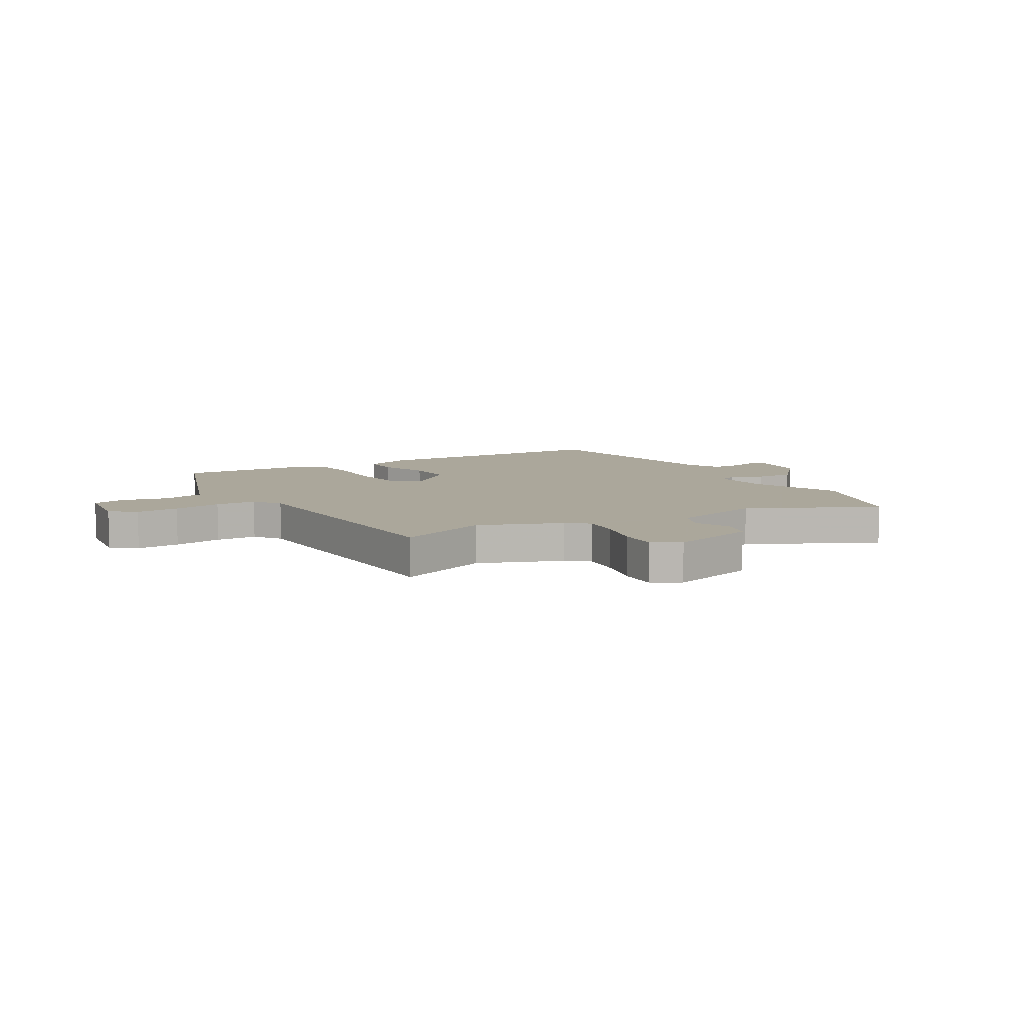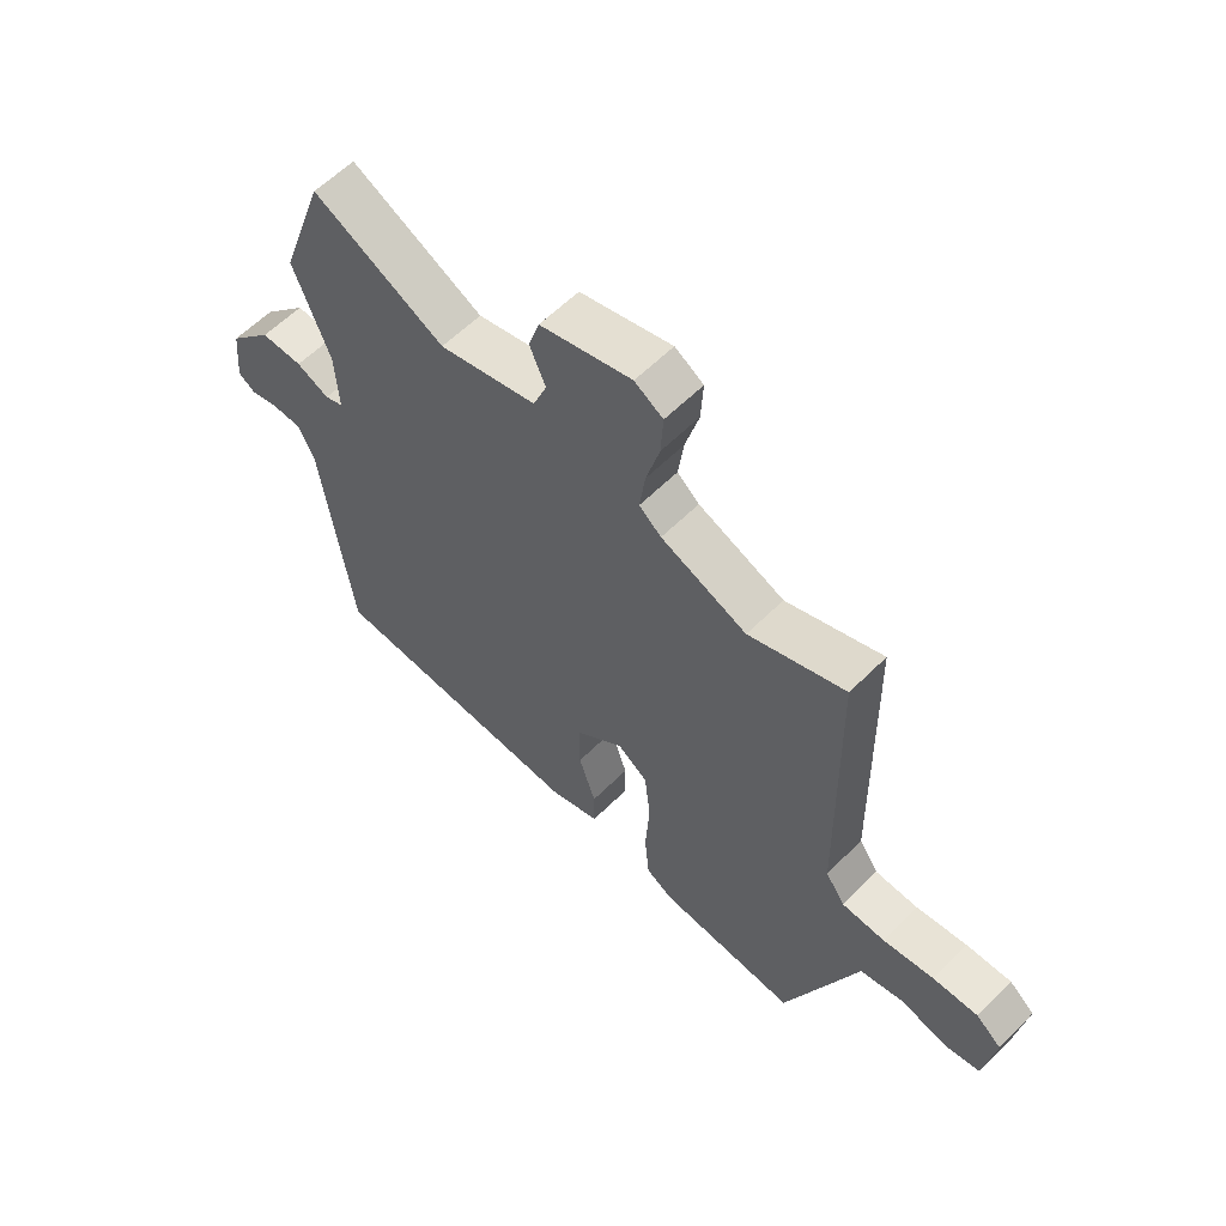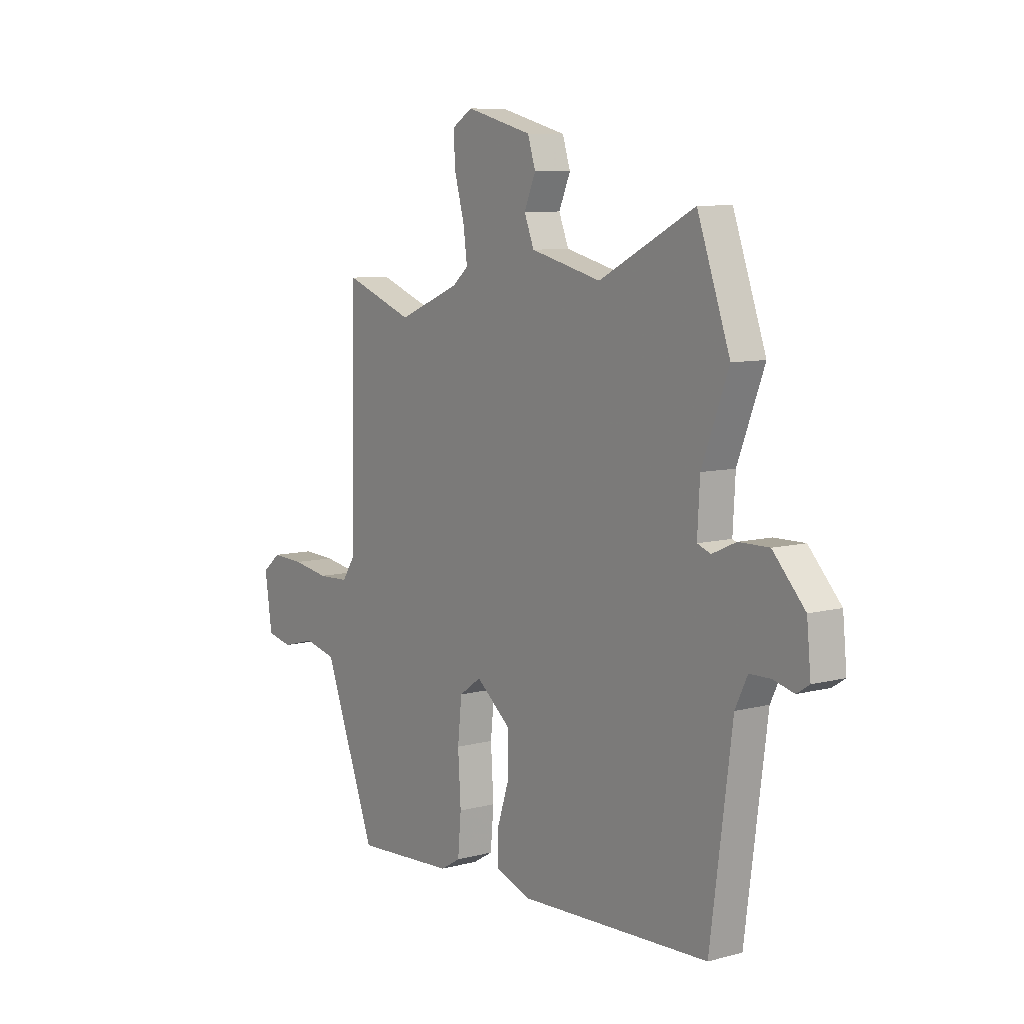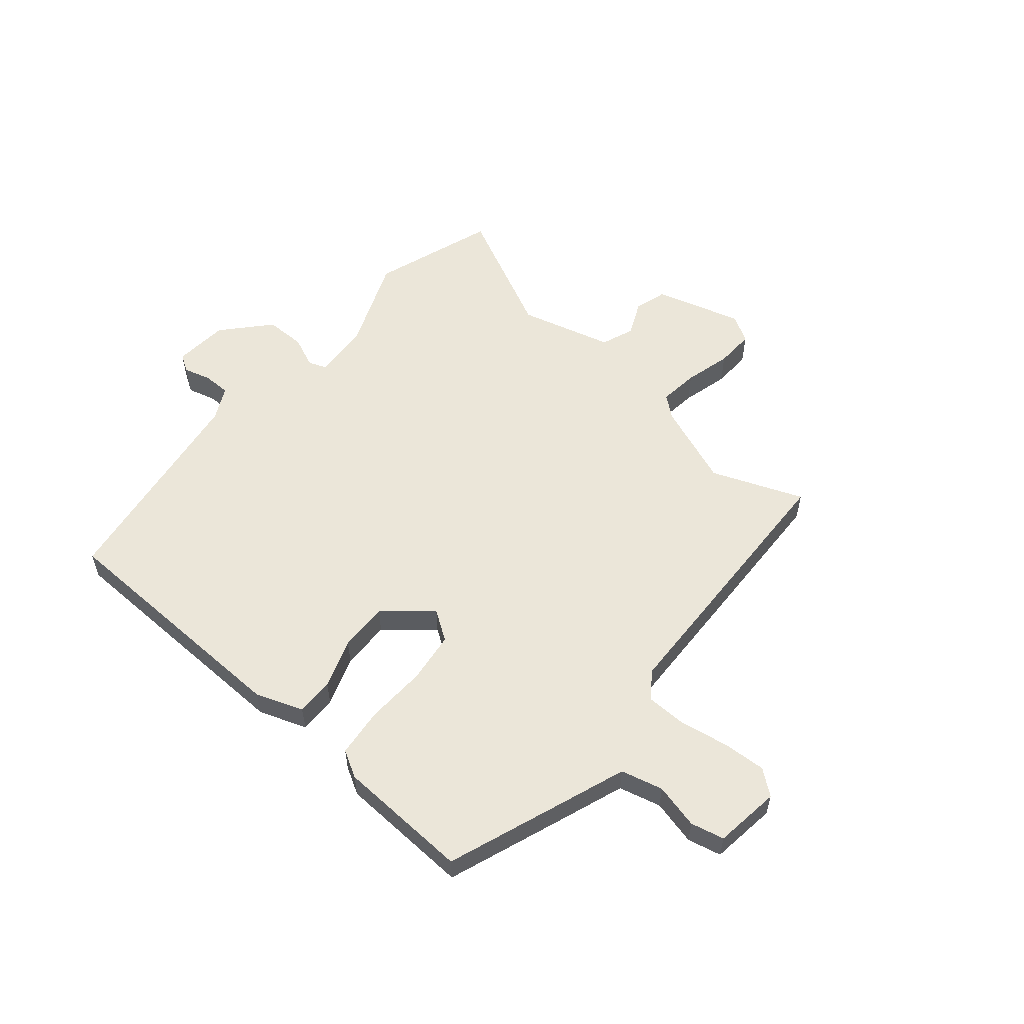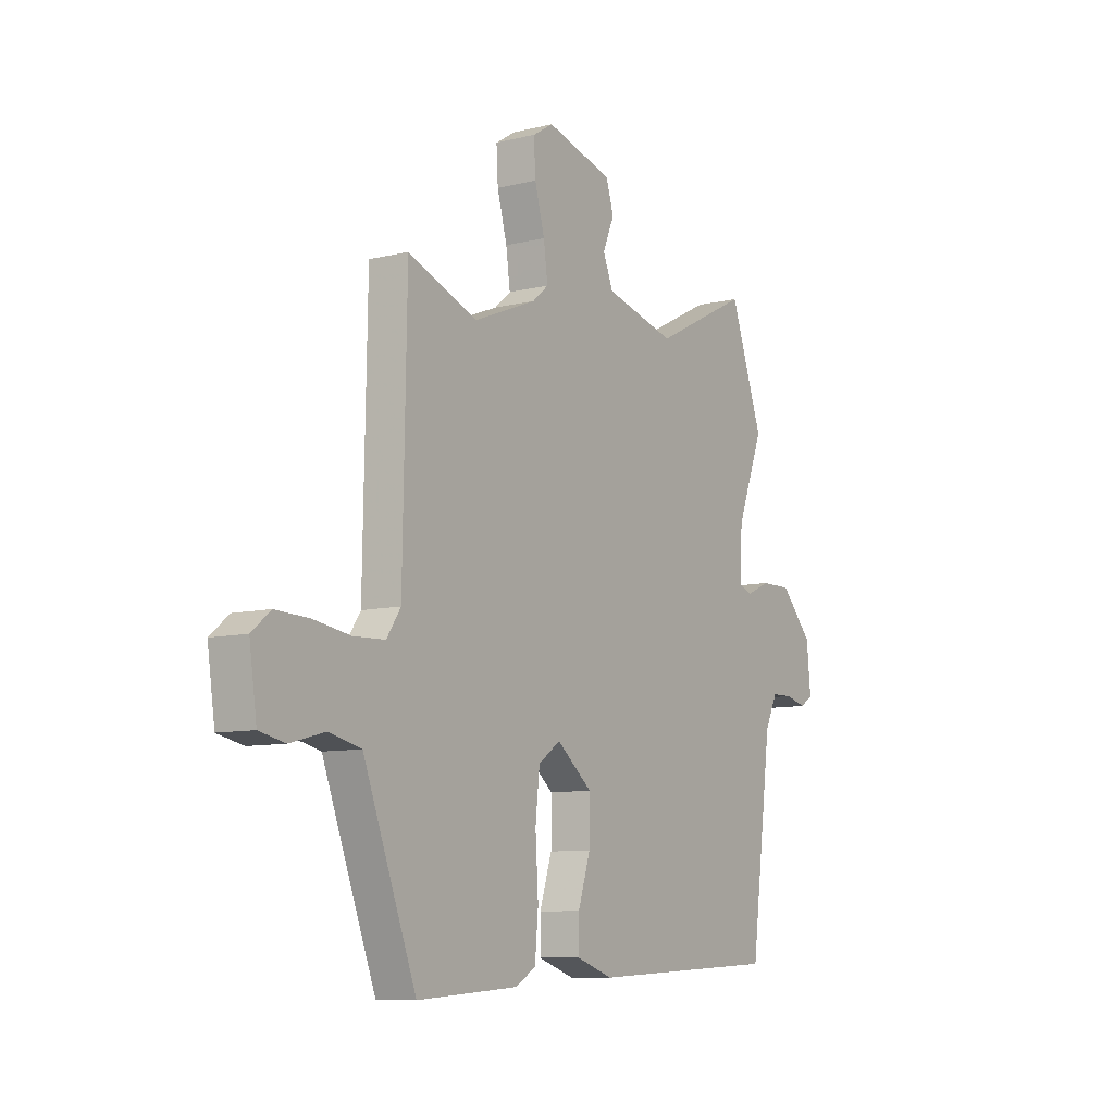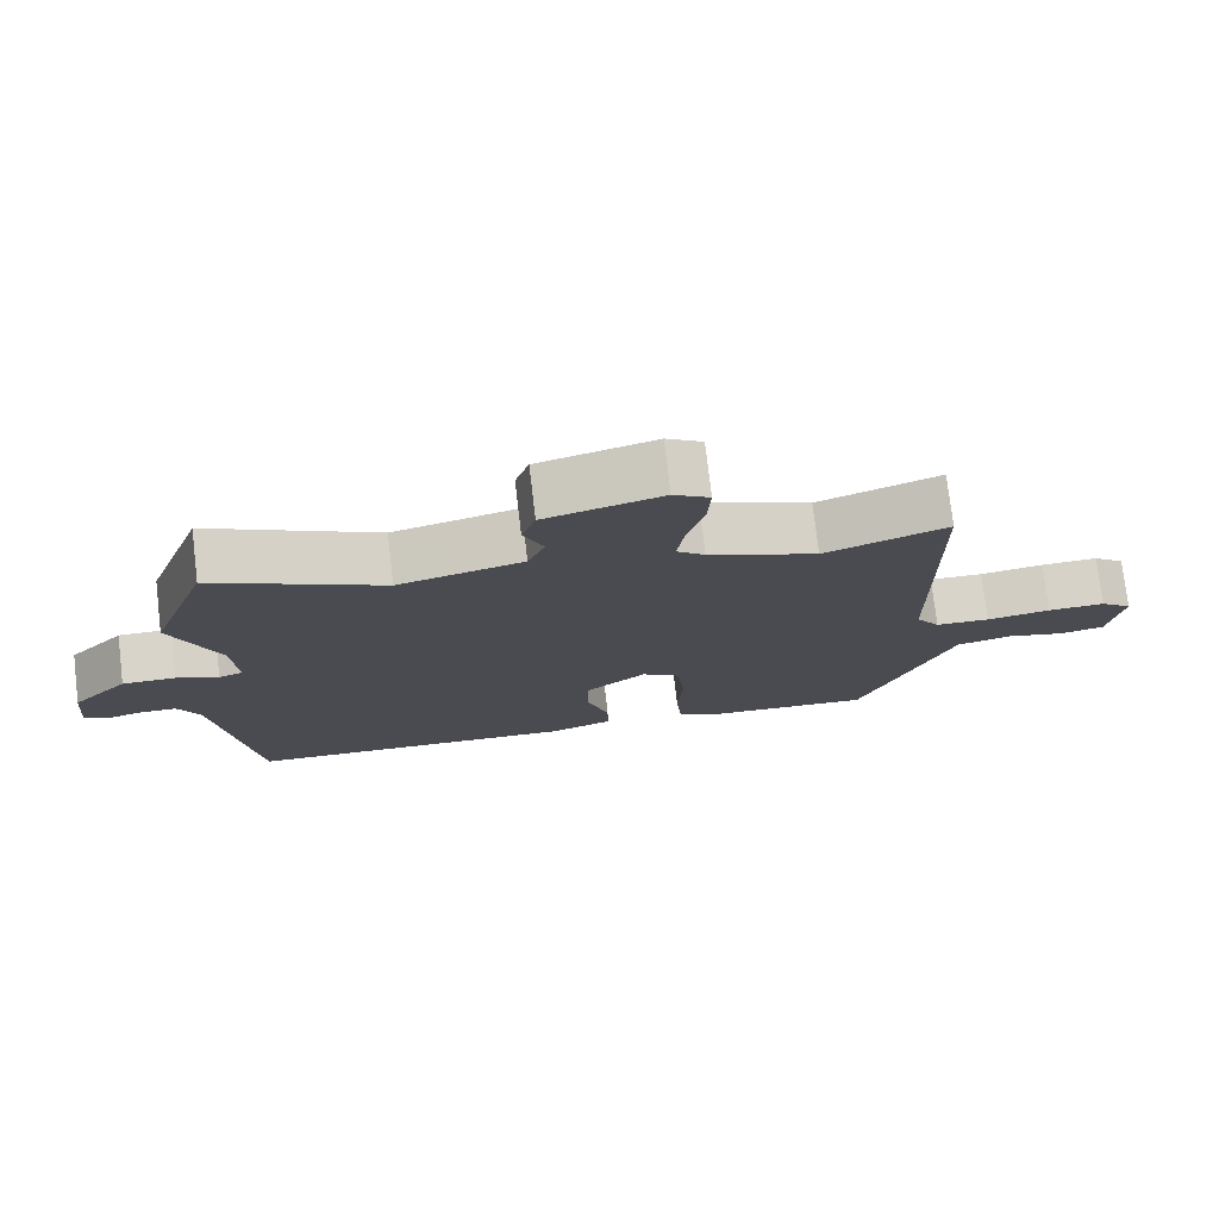
<metadata>
{"format":"obj","ext":"obj","renderer":"f3d","projection":"perspective","resolution":1024,"background":"white","views":[{"elev":8.2,"azim":-31.7,"up":"+Y"},{"elev":59.6,"azim":-135.5,"up":"+Z"},{"elev":8.4,"azim":54.3,"up":"+Z"},{"elev":55.9,"azim":-140.8,"up":"+Y"},{"elev":-9.0,"azim":-57.0,"up":"+Z"},{"elev":76.1,"azim":173.3,"up":"+Z"}]}
</metadata>
<code>
v 0.449 0.07 0.644
v 0.529 0.07 0.419
v 0.464 0.07 0.251
v 0.458 0.07 0.143
v 0.491 0.07 0.131
v 0.549 0.07 0.157
v 0.623 0.07 0.158
v 0.701 0.07 0.074
v 0.711 0.07 -0.027
v 0.68 0.07 -0.047
v 0.629 0.07 -0.034
v 0.578 0.07 -0.035
v 0.548 0.07 -0.097
v 0.495 0.07 -0.498
v 0.03 0.07 -0.519
v -0.058 0.07 -0.489
v -0.058 0.07 -0.419
v -0.028 0.07 -0.327
v -0.027 0.07 -0.236
v -0.113 0.07 -0.166
v -0.167 0.07 -0.204
v -0.177 0.07 -0.299
v -0.17 0.07 -0.412
v -0.178 0.07 -0.502
v -0.227 0.07 -0.531
v -0.472 0.07 -0.547
v -0.549 0.07 -0.346
v -0.6 0.07 -0.212
v -0.678 0.07 -0.194
v -0.761 0.07 -0.216
v -0.823 0.07 -0.203
v -0.841 0.07 -0.081
v -0.796 0.07 -0.044
v -0.716 0.07 -0.047
v -0.626 0.07 -0.061
v -0.55 0.07 -0.058
v -0.516 0.07 -0.008
v -0.507 0.07 0.502
v -0.337 0.07 0.439
v -0.185 0.07 0.501
v -0.146 0.07 0.534
v -0.156 0.07 0.607
v -0.18 0.07 0.693
v -0.184 0.07 0.765
v -0.134 0.07 0.796
v 0.028 0.07 0.753
v 0.047 0.07 0.693
v 0.019 0.07 0.628
v 0.043 0.07 0.568
v 0.216 0.07 0.525
v 0.449 0 0.644
v 0.529 0 0.419
v 0.464 0 0.251
v 0.458 0 0.143
v 0.491 0 0.131
v 0.549 0 0.157
v 0.623 0 0.158
v 0.701 0 0.074
v 0.711 0 -0.027
v 0.68 0 -0.047
v 0.629 0 -0.034
v 0.578 0 -0.035
v 0.548 0 -0.097
v 0.495 0 -0.498
v 0.03 0 -0.519
v -0.058 0 -0.489
v -0.058 0 -0.419
v -0.028 0 -0.327
v -0.027 0 -0.236
v -0.113 0 -0.166
v -0.167 0 -0.204
v -0.177 0 -0.299
v -0.17 0 -0.412
v -0.178 0 -0.502
v -0.227 0 -0.531
v -0.472 0 -0.547
v -0.549 0 -0.346
v -0.6 0 -0.212
v -0.678 0 -0.194
v -0.761 0 -0.216
v -0.823 0 -0.203
v -0.841 0 -0.081
v -0.796 0 -0.044
v -0.716 0 -0.047
v -0.626 0 -0.061
v -0.55 0 -0.058
v -0.516 0 -0.008
v -0.507 0 0.502
v -0.337 0 0.439
v -0.185 0 0.501
v -0.146 0 0.534
v -0.156 0 0.607
v -0.18 0 0.693
v -0.184 0 0.765
v -0.134 0 0.796
v 0.028 0 0.753
v 0.047 0 0.693
v 0.019 0 0.628
v 0.043 0 0.568
v 0.216 0 0.525
f 46 47 48
f 45 46 48
f 44 45 48
f 43 44 48
f 42 43 48
f 41 42 48 49
f 40 41 49 50
f 37 38 39
f 37 39 40 50
f 33 34 35
f 32 33 35
f 31 32 35
f 30 31 35
f 29 30 35
f 28 29 35 36
f 28 36 37
f 27 28 37
f 26 27 37
f 25 26 37
f 24 25 37
f 23 24 37
f 22 23 37
f 16 17 18
f 15 16 18
f 14 15 18
f 13 14 18
f 12 13 18 19
f 9 10 11
f 8 9 11
f 7 8 11
f 6 7 11
f 5 6 11
f 4 5 11 12
f 1 2 3
f 50 1 3
f 37 50 3
f 21 22 37
f 20 21 37 3
f 4 12 19 20
f 3 4 20
f 98 97 96
f 98 96 95
f 98 95 94
f 98 94 93
f 98 93 92
f 99 98 92 91
f 100 99 91 90
f 89 88 87
f 100 90 89 87
f 85 84 83
f 85 83 82
f 85 82 81
f 85 81 80
f 85 80 79
f 86 85 79 78
f 87 86 78
f 87 78 77
f 87 77 76
f 87 76 75
f 87 75 74
f 87 74 73
f 87 73 72
f 68 67 66
f 68 66 65
f 68 65 64
f 68 64 63
f 69 68 63 62
f 61 60 59
f 61 59 58
f 61 58 57
f 61 57 56
f 61 56 55
f 62 61 55 54
f 53 52 51
f 53 51 100
f 53 100 87
f 87 72 71
f 53 87 71 70
f 70 69 62 54
f 70 54 53
f 1 51 52 2
f 2 52 53 3
f 3 53 54 4
f 4 54 55 5
f 5 55 56 6
f 6 56 57 7
f 7 57 58 8
f 8 58 59 9
f 9 59 60 10
f 10 60 61 11
f 11 61 62 12
f 12 62 63 13
f 13 63 64 14
f 14 64 65 15
f 15 65 66 16
f 16 66 67 17
f 17 67 68 18
f 18 68 69 19
f 19 69 70 20
f 20 70 71 21
f 21 71 72 22
f 22 72 73 23
f 23 73 74 24
f 24 74 75 25
f 25 75 76 26
f 26 76 77 27
f 27 77 78 28
f 28 78 79 29
f 29 79 80 30
f 30 80 81 31
f 31 81 82 32
f 32 82 83 33
f 33 83 84 34
f 34 84 85 35
f 35 85 86 36
f 36 86 87 37
f 37 87 88 38
f 38 88 89 39
f 39 89 90 40
f 40 90 91 41
f 41 91 92 42
f 42 92 93 43
f 43 93 94 44
f 44 94 95 45
f 45 95 96 46
f 46 96 97 47
f 47 97 98 48
f 48 98 99 49
f 49 99 100 50
f 50 100 51 1

</code>
